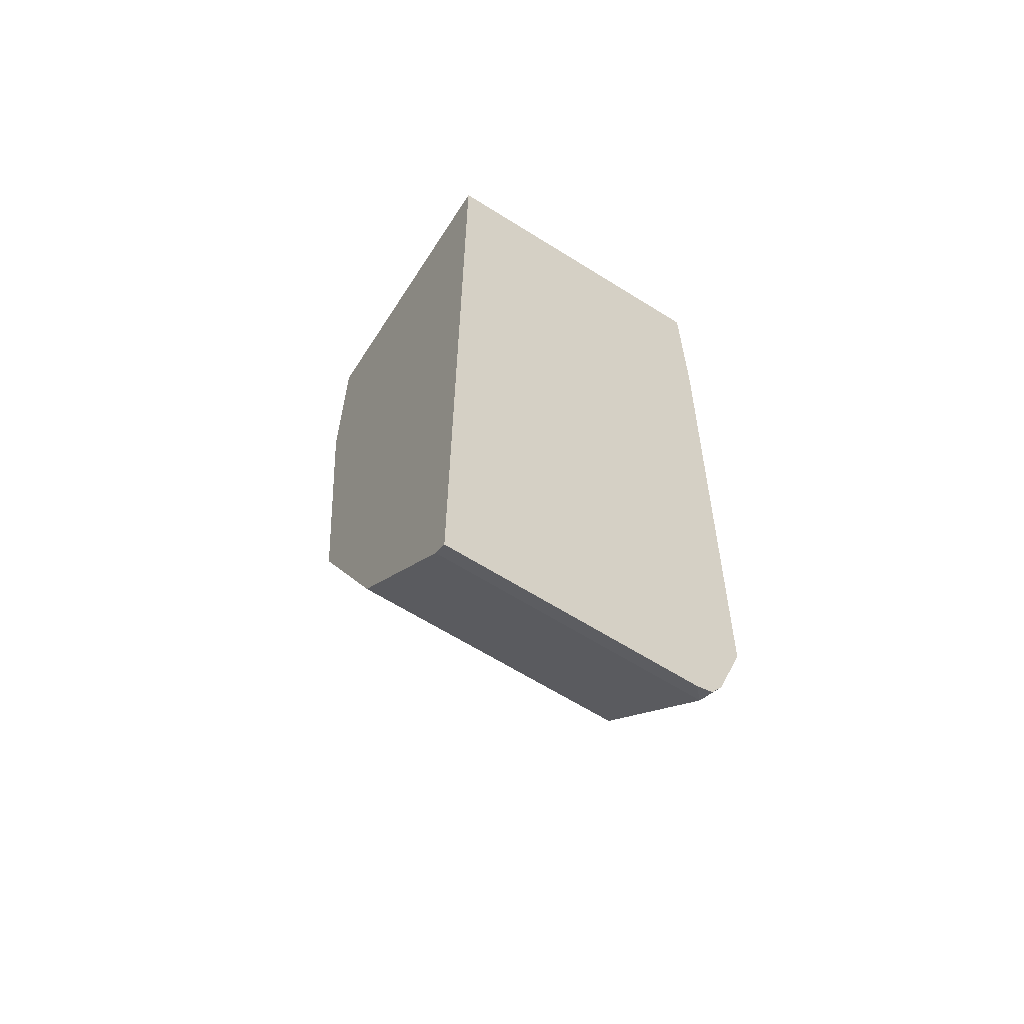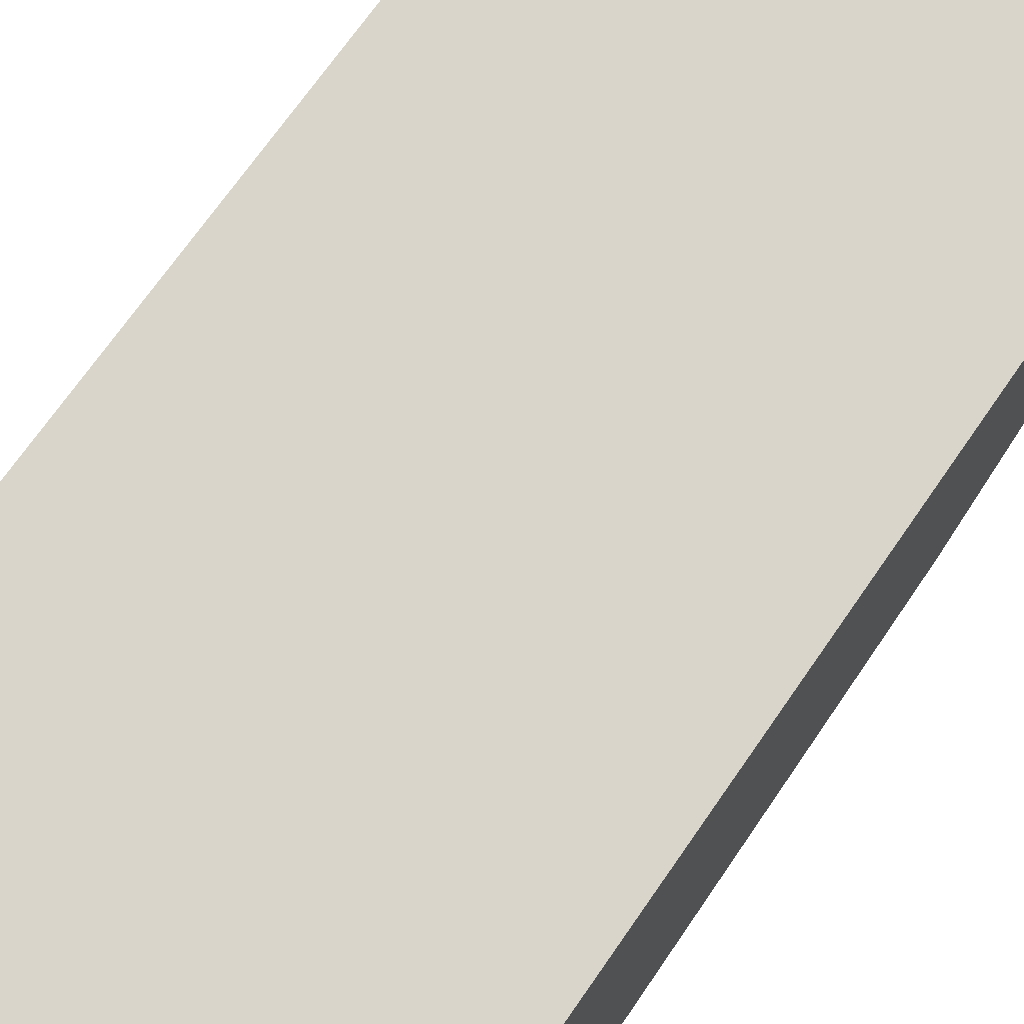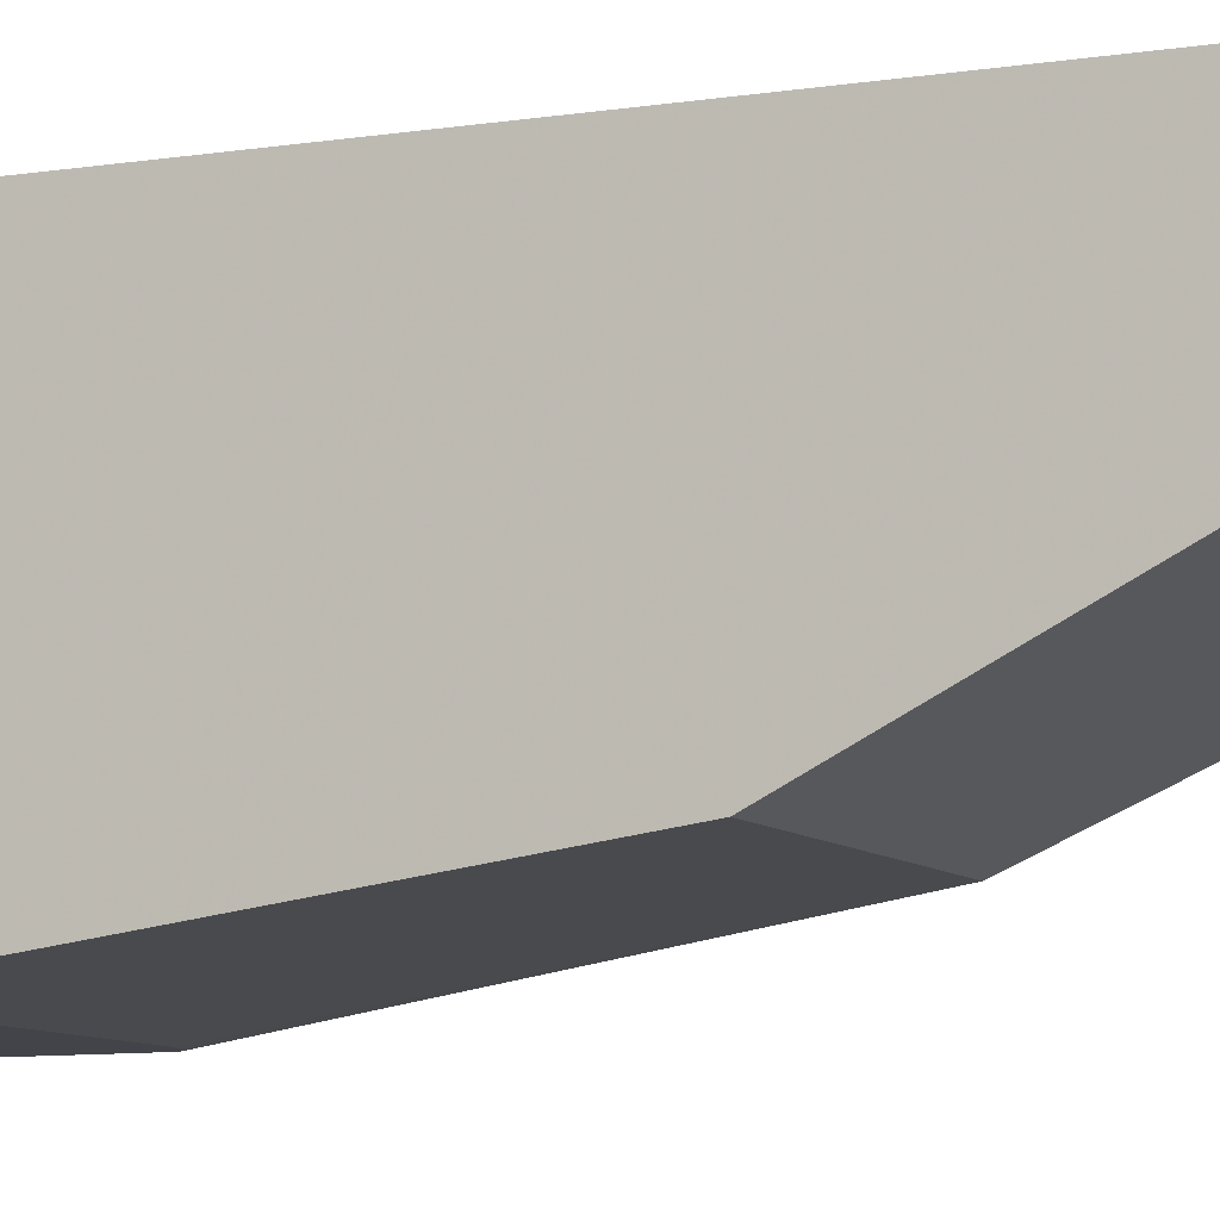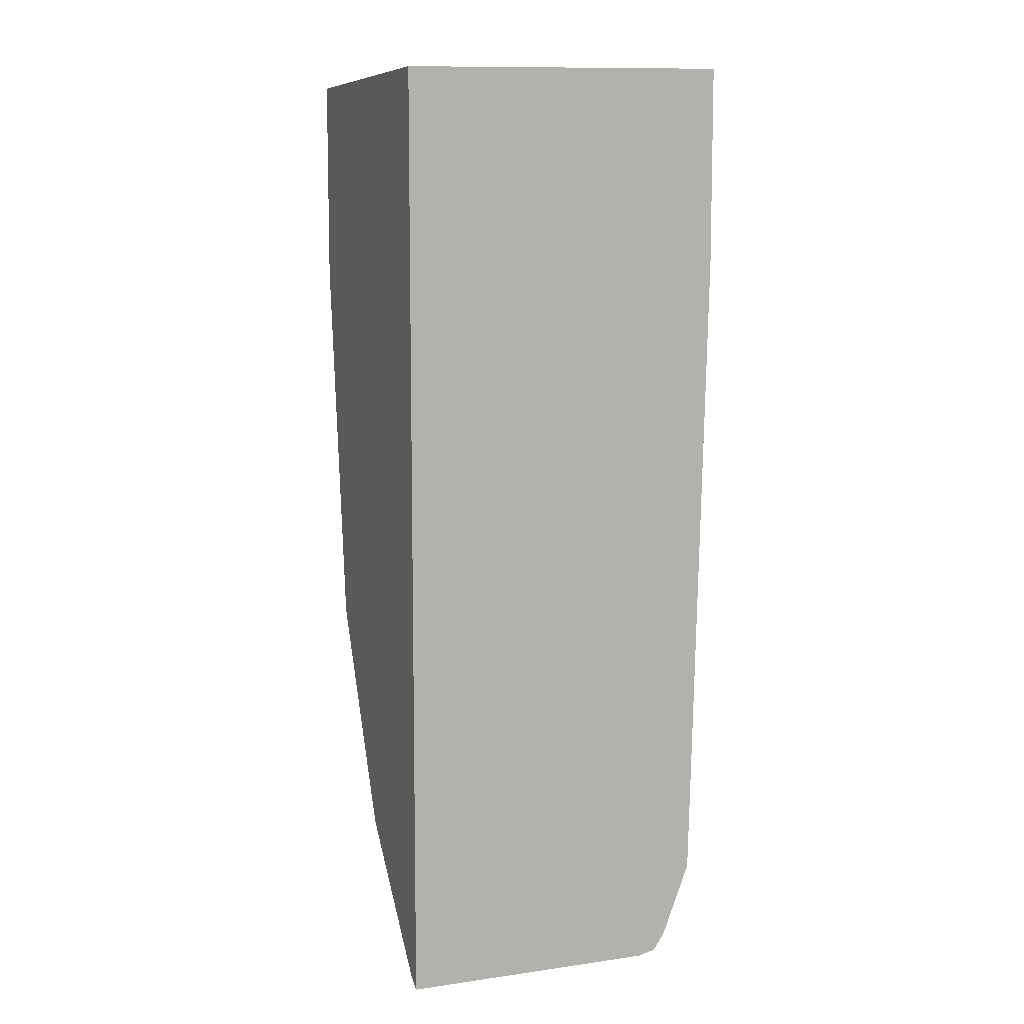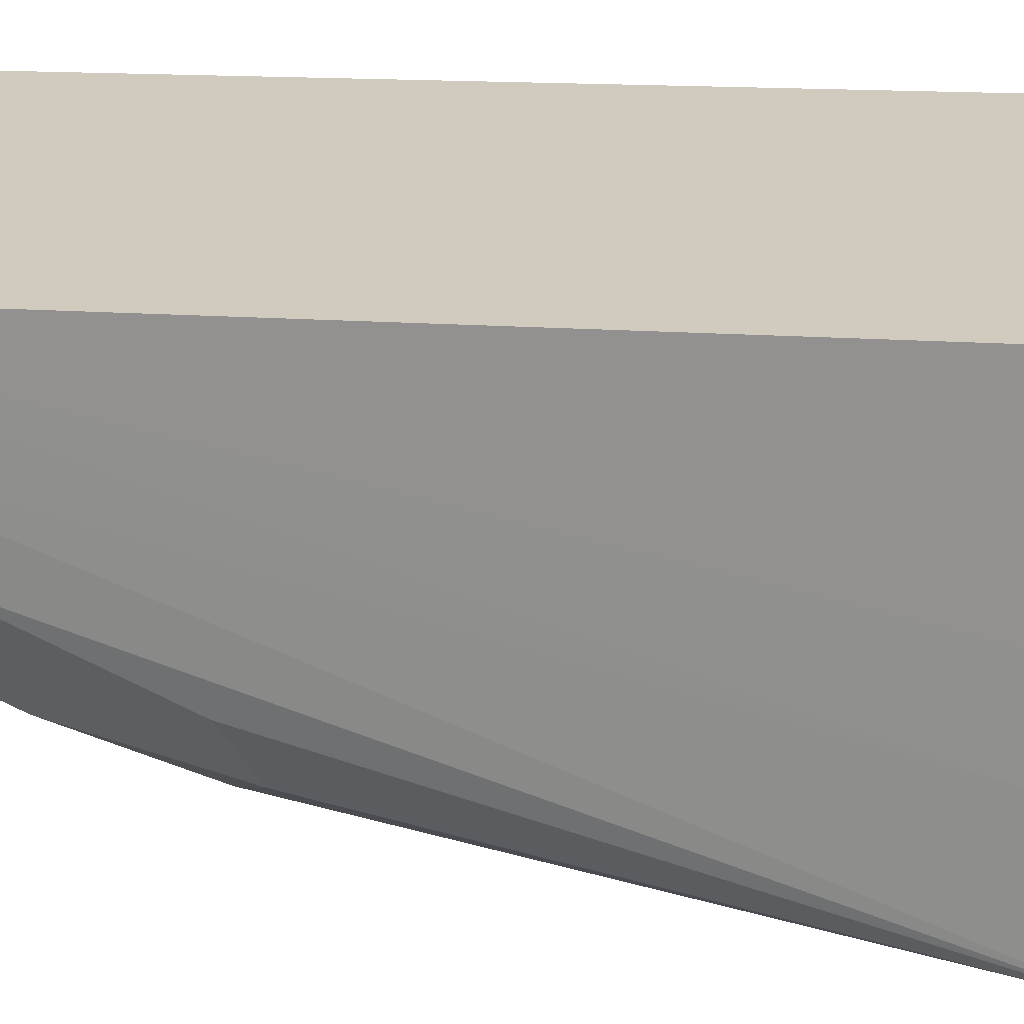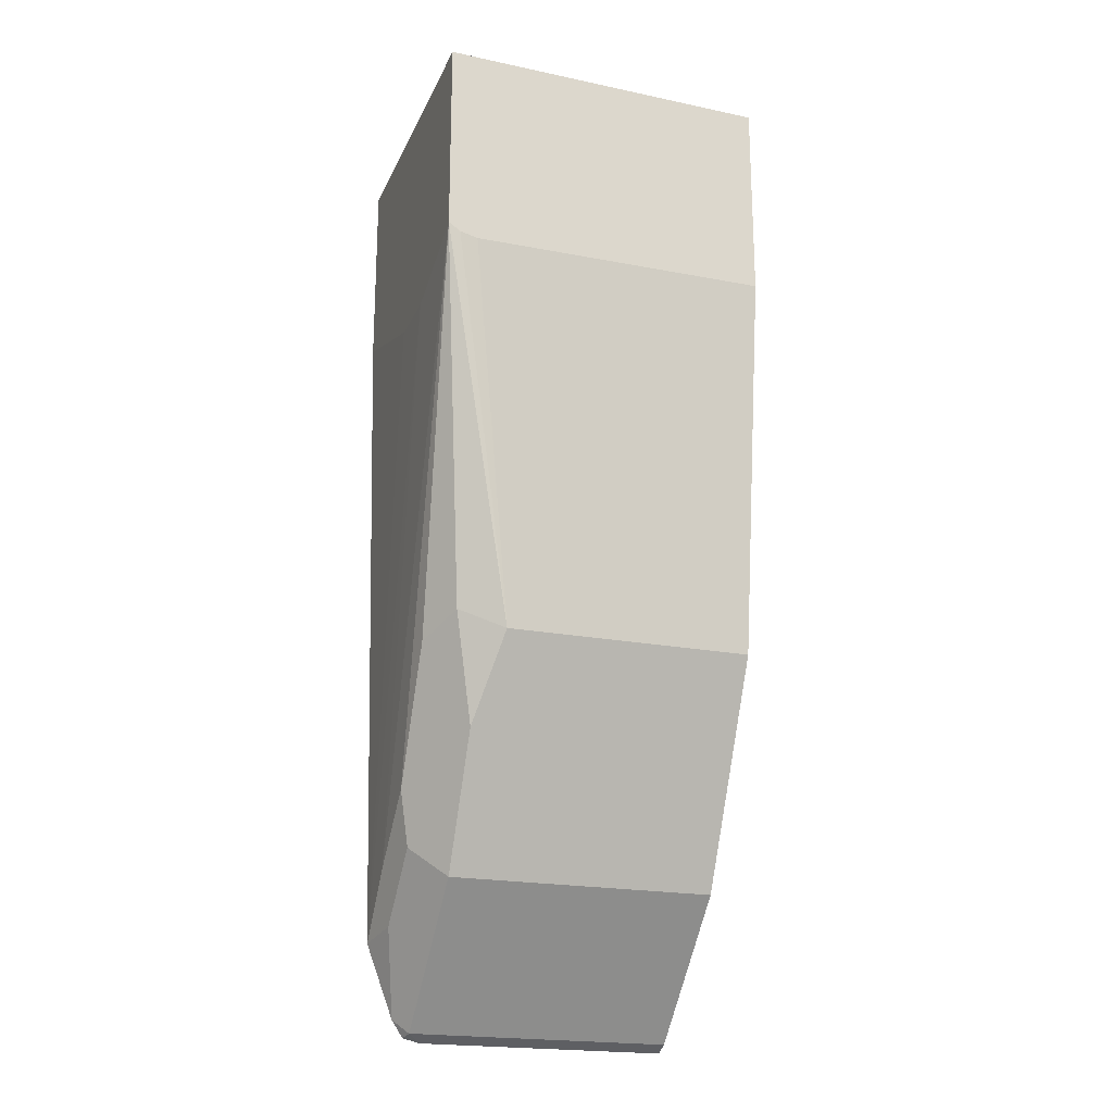
<metadata>
{"format":"obj","ext":"obj","renderer":"f3d","projection":"perspective","resolution":1024,"background":"white","views":[{"elev":-62.5,"azim":147.2,"up":"+Z"},{"elev":74.6,"azim":34.7,"up":"+Y"},{"elev":-8.5,"azim":114.3,"up":"+Y"},{"elev":8.8,"azim":159.3,"up":"+Z"},{"elev":23.5,"azim":-85.9,"up":"+Y"},{"elev":-20.9,"azim":-19.1,"up":"+Z"}]}
</metadata>
<code>
v 0.02846 -0.1776 -0.243
v -0.1467 -0.1776 -0.2391
v 0.02846 -0.3393 -0.243
v 0.02846 -0.1776 -0.7445
v -0.1467 -0.3393 -0.2391
v -0.1467 -0.1776 -0.3433
v 0.02846 -0.3393 -0.3512
v 0.02846 -0.1852 -0.7406
v -0.1081 -0.1776 -0.7445
v -0.1467 -0.3393 -0.3446
v -0.1467 -0.2509 -0.3662
v -0.1381 -0.1776 -0.6936
v -0.1309 -0.3393 -0.3512
v 0.02846 -0.3125 -0.5554
v -0.1157 -0.1852 -0.7406
v 0.02846 -0.2199 -0.7059
v -0.1172 -0.1776 -0.7421
v -0.1405 -0.3393 -0.3488
v -0.1467 -0.2856 -0.3662
v -0.1389 -0.2083 -0.6596
v -0.1389 -0.243 -0.6249
v -0.1389 -0.2777 -0.5554
v -0.1273 -0.3009 -0.5439
v -0.1041 -0.3125 -0.5554
v -0.1233 -0.1776 -0.733
v -0.1331 -0.2025 -0.6886
v -0.1331 -0.2372 -0.6538
v 0.02846 -0.3093 -0.5617
v -0.1157 -0.2199 -0.7059
v 0.02846 -0.2546 -0.6712
v -0.1157 -0.2546 -0.6712
v -0.1157 -0.2893 -0.6017
v 0.02846 -0.2746 -0.6312
f 10 20 21
f 13 18 24
f 12 20 19
f 12 21 20
f 12 27 21
f 12 26 27
f 10 24 18
f 11 12 19
f 10 23 24
f 10 22 23
f 10 21 22
f 14 24 28
f 12 25 26
f 15 25 17
f 23 27 31
f 15 26 25
f 16 30 31
f 16 31 29
f 21 27 22
f 22 27 23
f 23 31 32
f 23 32 24
f 24 32 28
f 26 29 31
f 26 31 27
f 28 32 31
f 28 31 33
f 30 33 31
f 10 19 20
f 15 29 26
f 9 15 17
f 1 28 33
f 8 16 29
f 8 29 15
f 1 2 5
f 1 5 3
f 1 3 7
f 1 7 14
f 1 14 28
f 1 33 30
f 1 30 16
f 1 16 8
f 1 8 4
f 1 9 17
f 1 17 25
f 1 25 12
f 1 12 6
f 1 4 9
f 2 6 11
f 7 24 14
f 7 13 24
f 6 12 11
f 1 6 2
f 4 8 15
f 3 13 7
f 4 15 9
f 3 10 18
f 3 5 10
f 2 10 5
f 2 19 10
f 2 11 19
f 3 18 13

</code>
